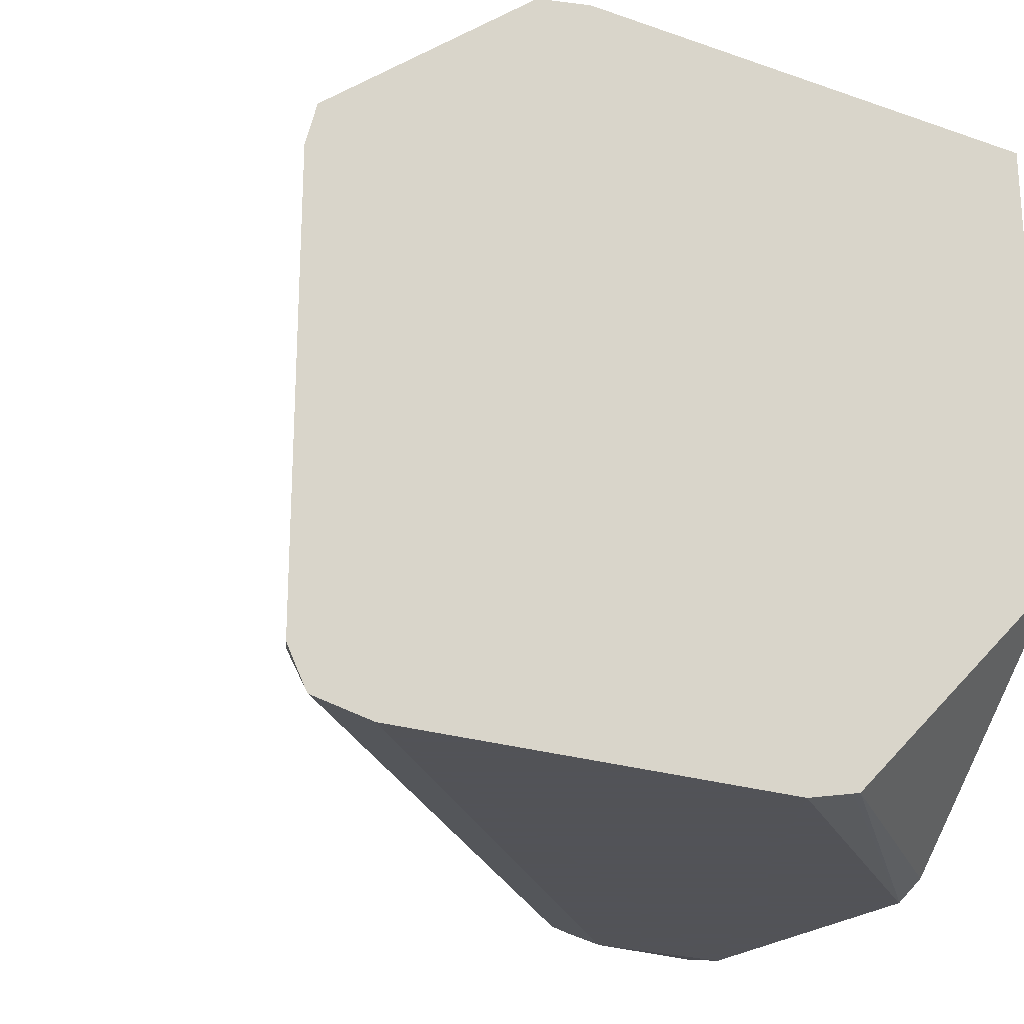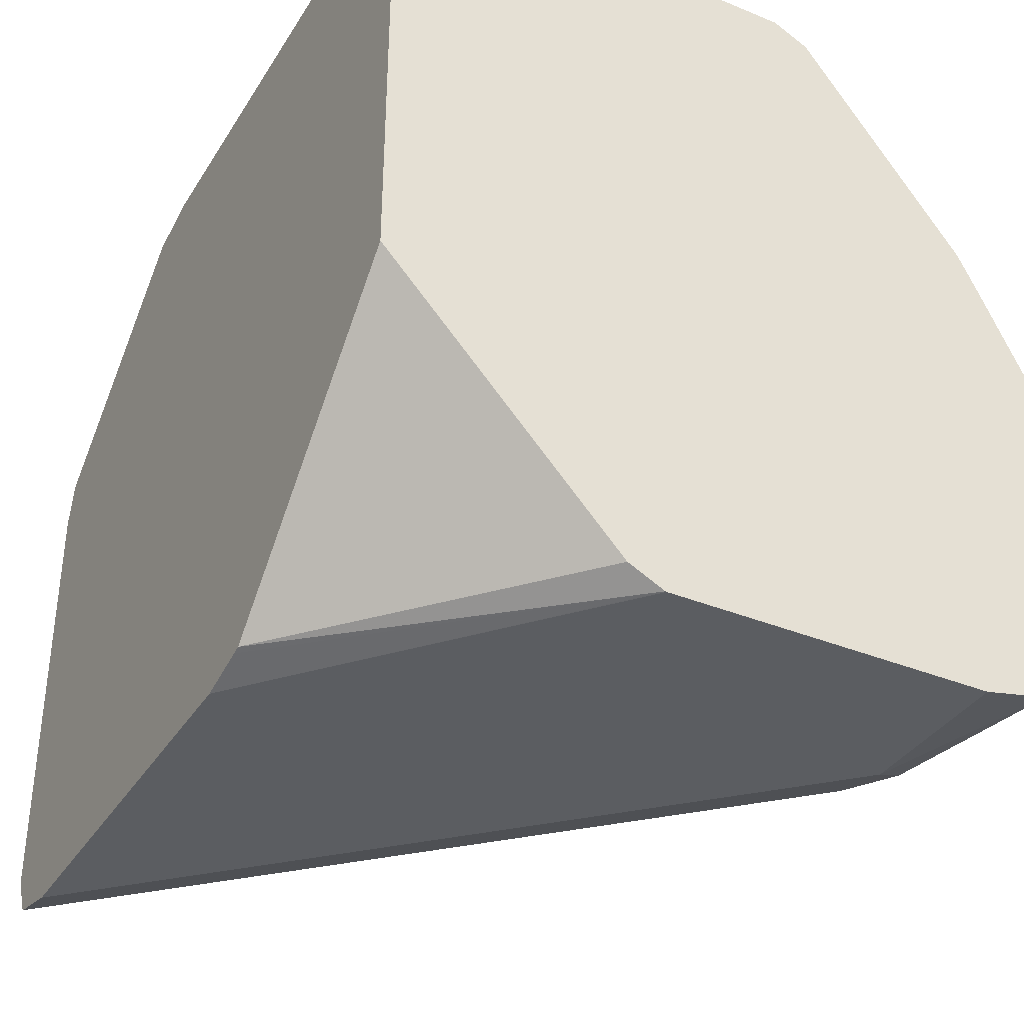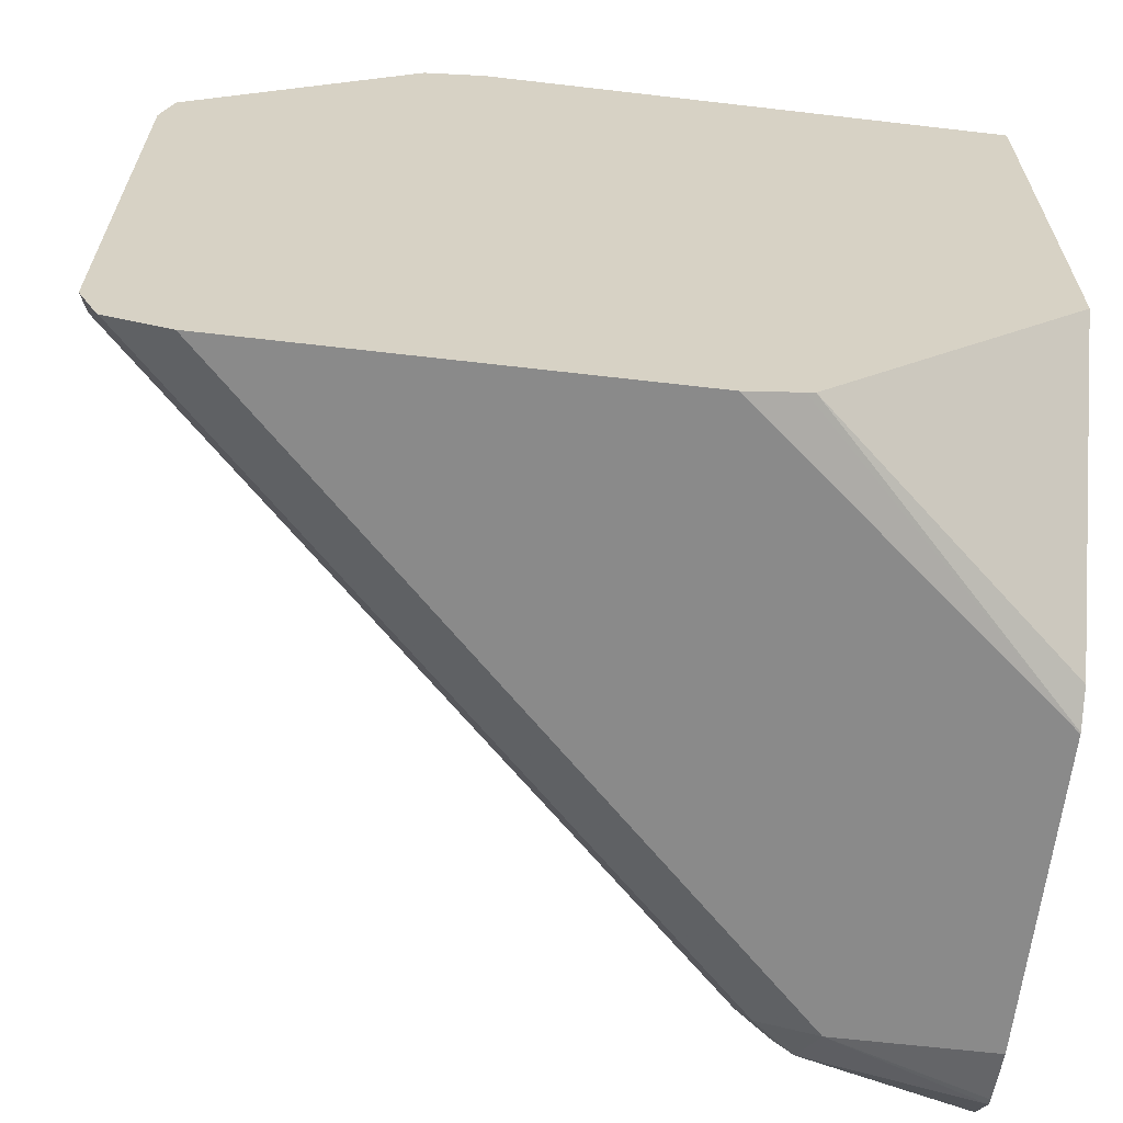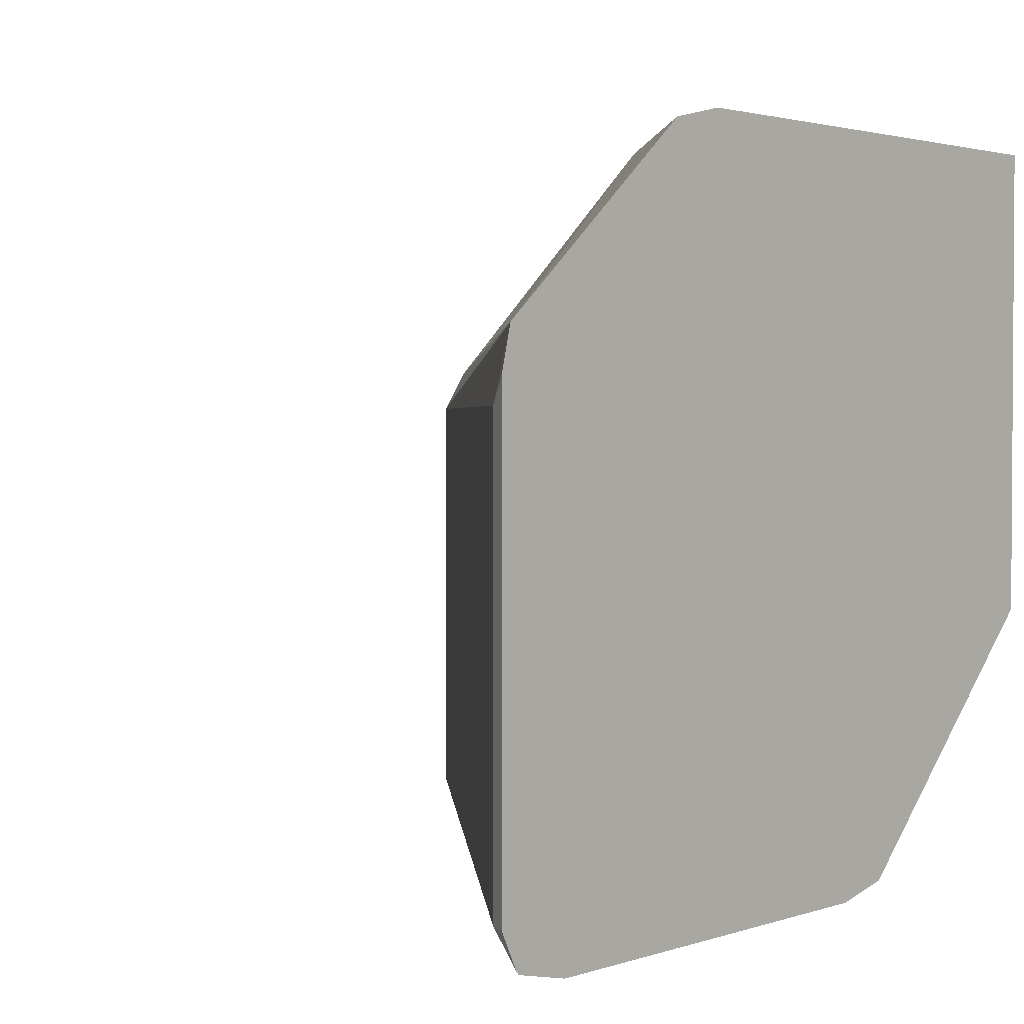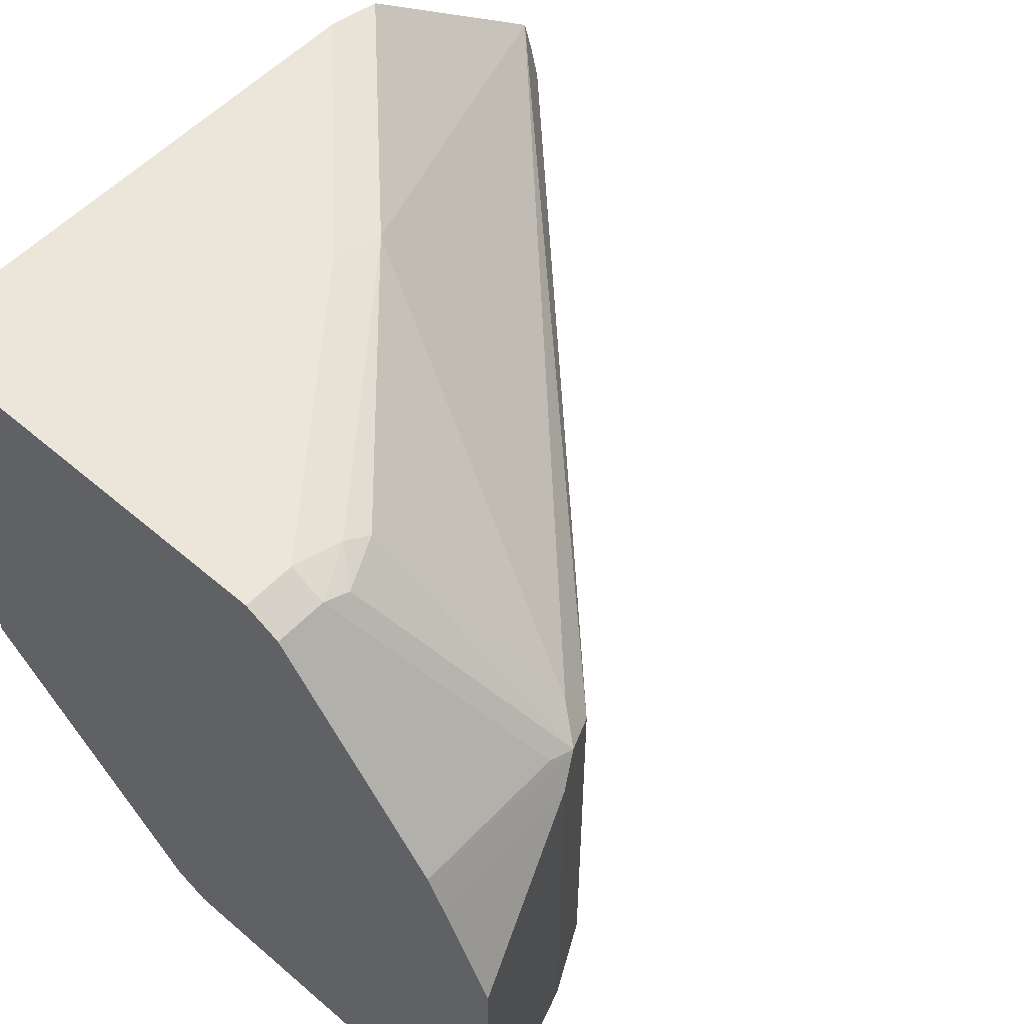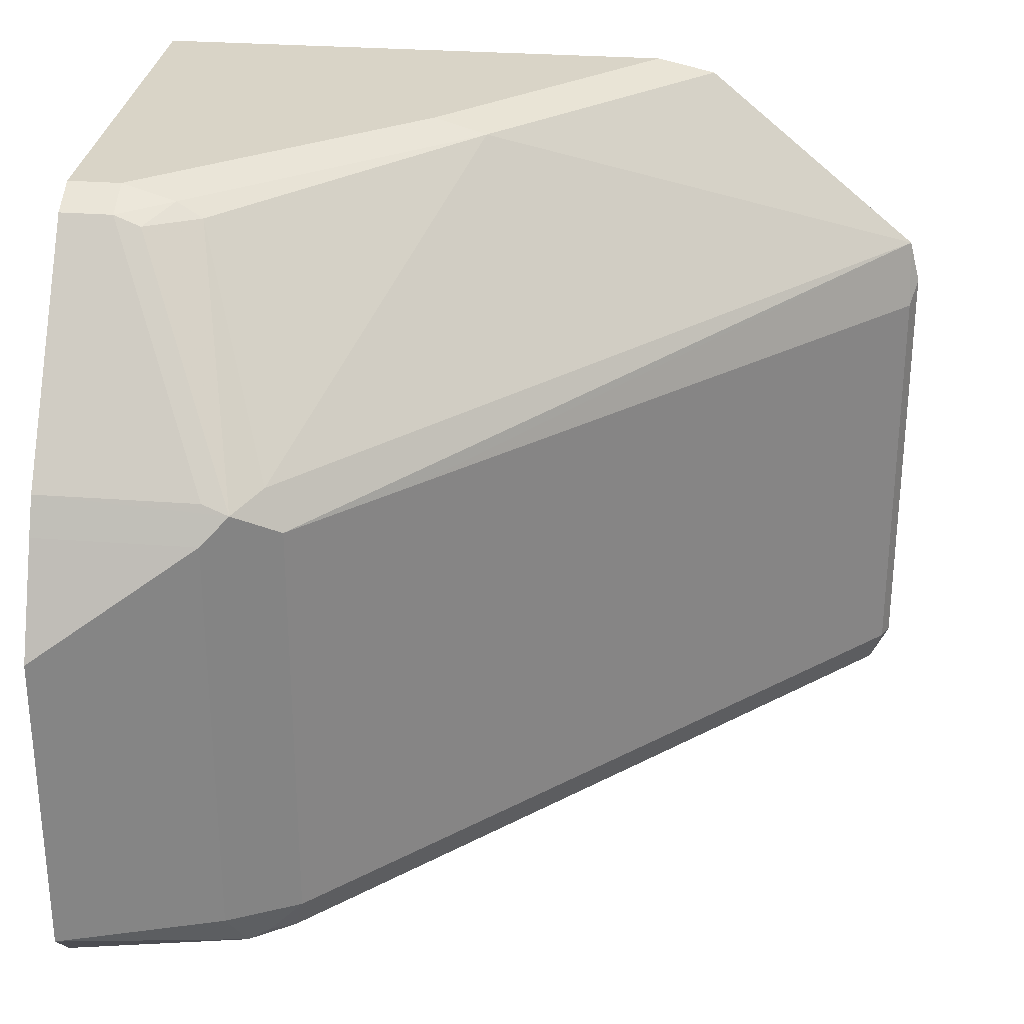
<metadata>
{"format":"obj","ext":"obj","renderer":"f3d","projection":"perspective","resolution":1024,"background":"white","views":[{"elev":-22.5,"azim":149.2,"up":"+Y"},{"elev":-36.2,"azim":-118.2,"up":"+Y"},{"elev":-63.4,"azim":173.3,"up":"+Y"},{"elev":2.2,"azim":130.8,"up":"+Y"},{"elev":54.6,"azim":-47.8,"up":"+Y"},{"elev":28.7,"azim":6.6,"up":"+Y"}]}
</metadata>
<code>
v 0.2023 -0.101 0.4846
v 0.2023 -0.09636 0.5067
v 0.2023 -0.101 0.3635
v 0.2625 -0.101 0.4846
v 0.2023 -0.09551 0.5094
v 0.2023 -0.1008 0.363
v 0.3224 -0.101 0.2632
v 0.2852 -0.09589 0.4846
v 0.2692 -0.09421 0.498
v 0.4839 -0.101 0.2632
v 0.4467 -0.09589 0.3231
v 0.2023 -0.08076 0.5242
v 0.2023 -0.09423 0.3498
v 0.2997 -0.09589 0.2632
v 0.3029 -0.09661 0.2632
v 0.2894 -0.08076 0.4913
v 0.2776 -0.09086 0.4947
v 0.3298 -0.08076 0.4509
v 0.2625 -0.08076 0.5048
v 0.5066 -0.09589 0.2632
v 0.5115 -0.08076 0.2692
v 0.2023 0.04038 0.5242
v 0.2023 1.186e-05 0.2632
v 0.2894 0.08075 0.4913
v 0.3298 0.08075 0.4509
v 0.2625 0.08075 0.5048
v 0.5077 -0.09446 0.2632
v 0.5146 -0.08076 0.2632
v 0.5115 0.08075 0.2692
v 0.2023 0.08075 0.5048
v 0.2023 0.1817 0.2632
v 0.2827 0.09589 0.4871
v 0.2726 0.09085 0.4997
v 0.5103 0.1065 0.2632
v 0.5146 0.08989 0.2632
v 0.2023 0.0942 0.498
v 0.2023 0.1817 0.424
v 0.4032 0.1817 0.2632
v 0.2524 0.1716 0.4291
v 0.3433 0.1767 0.3458
v 0.2322 0.1716 0.4392
v 0.2625 0.0942 0.498
v 0.4259 0.1767 0.2632
v 0.2023 0.175 0.4375
v 0.2023 0.1751 0.4372
v 0.2221 0.1817 0.424
v 0.3433 0.1817 0.3231
v 0.2423 0.1767 0.4265
v 0.3231 0.1817 0.3433
v 0.2221 0.175 0.4375
f 30 33 36
f 22 26 30
f 29 35 34
f 26 33 30
f 25 29 34
f 24 34 32
f 24 25 34
f 24 33 26
f 24 32 33
f 31 37 46
f 18 21 29
f 21 28 35
f 21 27 28
f 20 27 21
f 18 29 25
f 16 25 24
f 16 18 25
f 16 19 17
f 16 26 19
f 31 46 49
f 16 24 26
f 21 35 29
f 31 49 47
f 39 48 41
f 32 39 33
f 13 23 14
f 46 50 48
f 45 50 46
f 44 50 45
f 41 50 42
f 41 48 50
f 40 46 48
f 40 49 46
f 40 47 49
f 39 40 48
f 38 40 43
f 38 47 40
f 37 45 46
f 36 50 44
f 36 42 50
f 34 43 40
f 33 42 36
f 33 41 42
f 33 39 41
f 32 40 39
f 32 34 40
f 31 47 38
f 12 26 22
f 1 31 23
f 11 21 18
f 4 9 5
f 4 8 9
f 3 6 7
f 2 4 5
f 1 4 2
f 1 10 4
f 1 7 10
f 1 3 7
f 1 13 6
f 4 10 11
f 1 23 13
f 1 45 37
f 1 44 45
f 1 36 44
f 1 30 36
f 1 22 30
f 1 12 22
f 1 5 12
f 1 2 5
f 12 19 26
f 1 37 31
f 4 11 8
f 1 6 3
f 6 13 14
f 11 20 21
f 5 9 12
f 9 19 12
f 9 17 19
f 8 18 16
f 8 11 18
f 8 17 9
f 8 16 17
f 7 20 10
f 7 27 20
f 7 28 27
f 10 20 11
f 6 14 15
f 7 34 35
f 7 43 34
f 7 38 43
f 7 31 38
f 7 23 31
f 7 14 23
f 7 15 14
f 6 15 7
f 7 35 28

</code>
